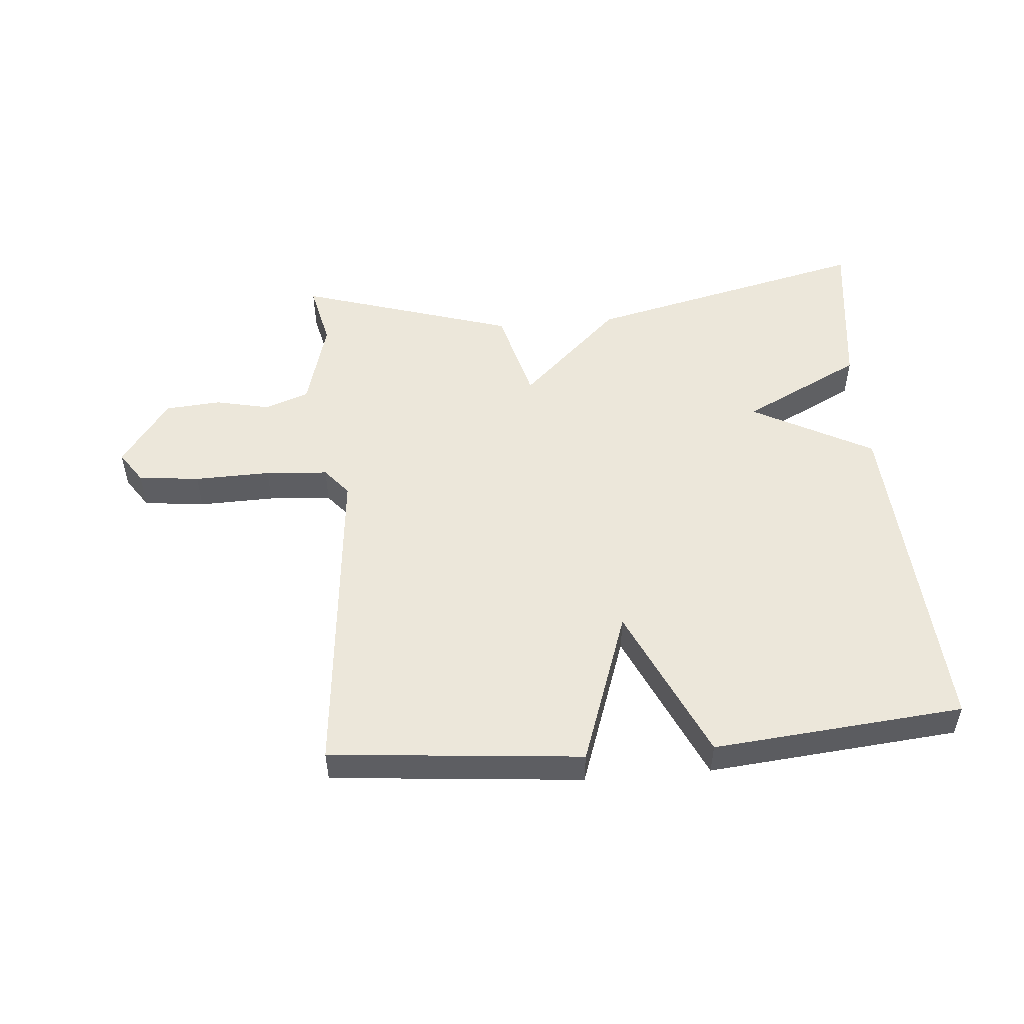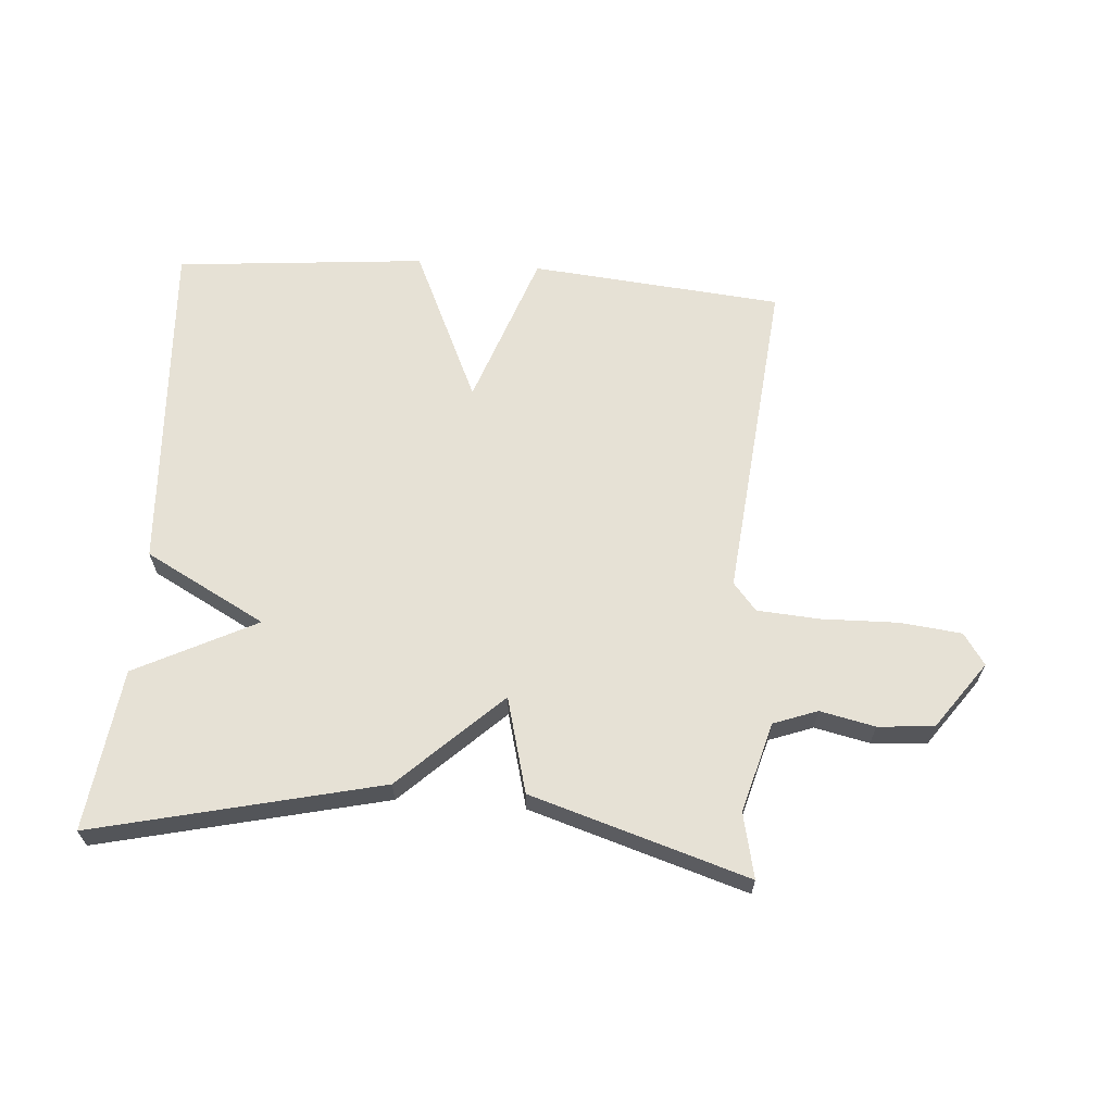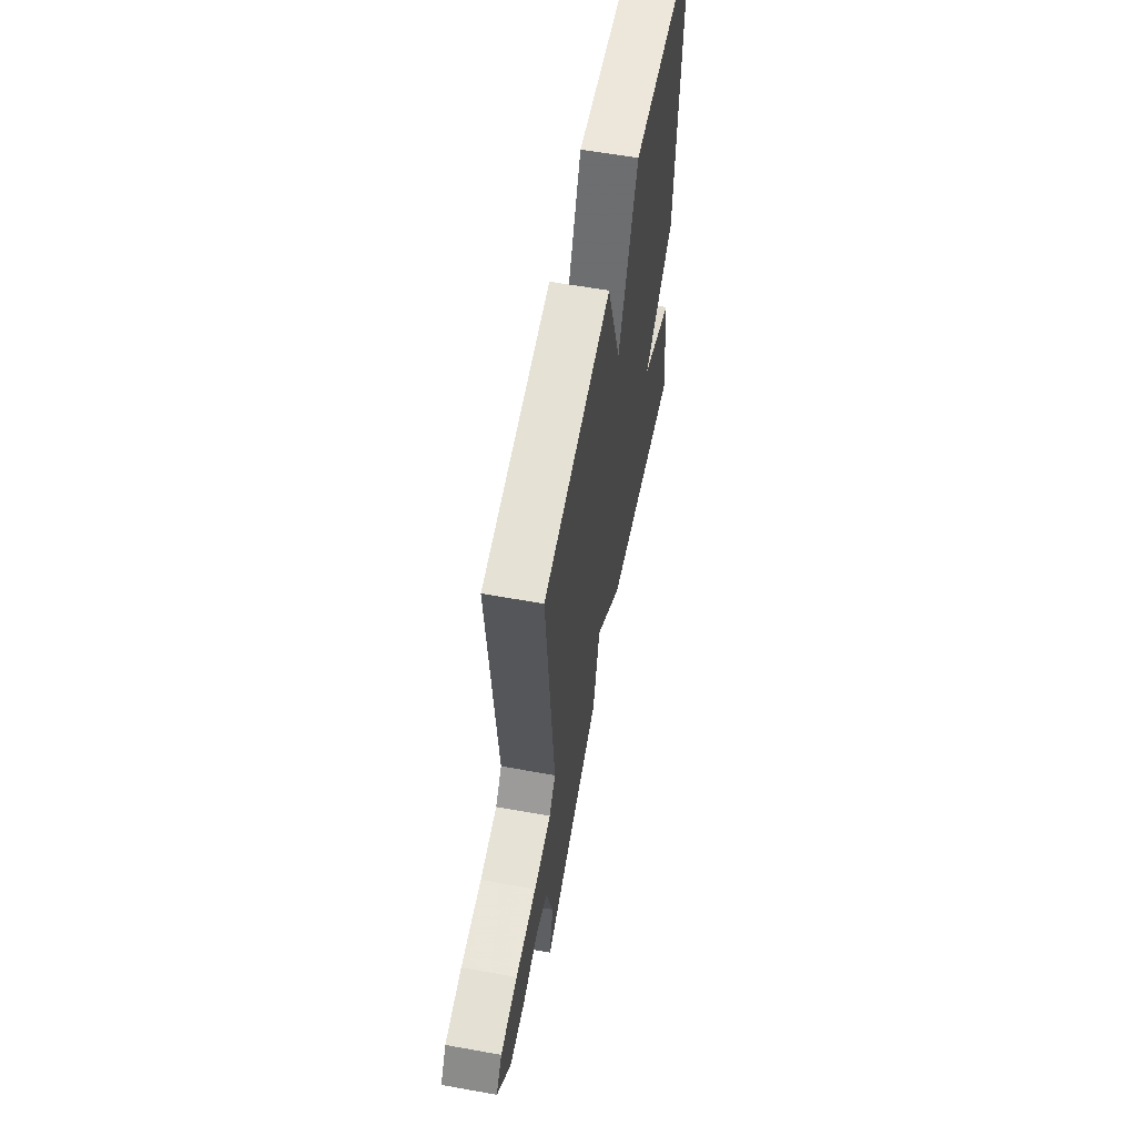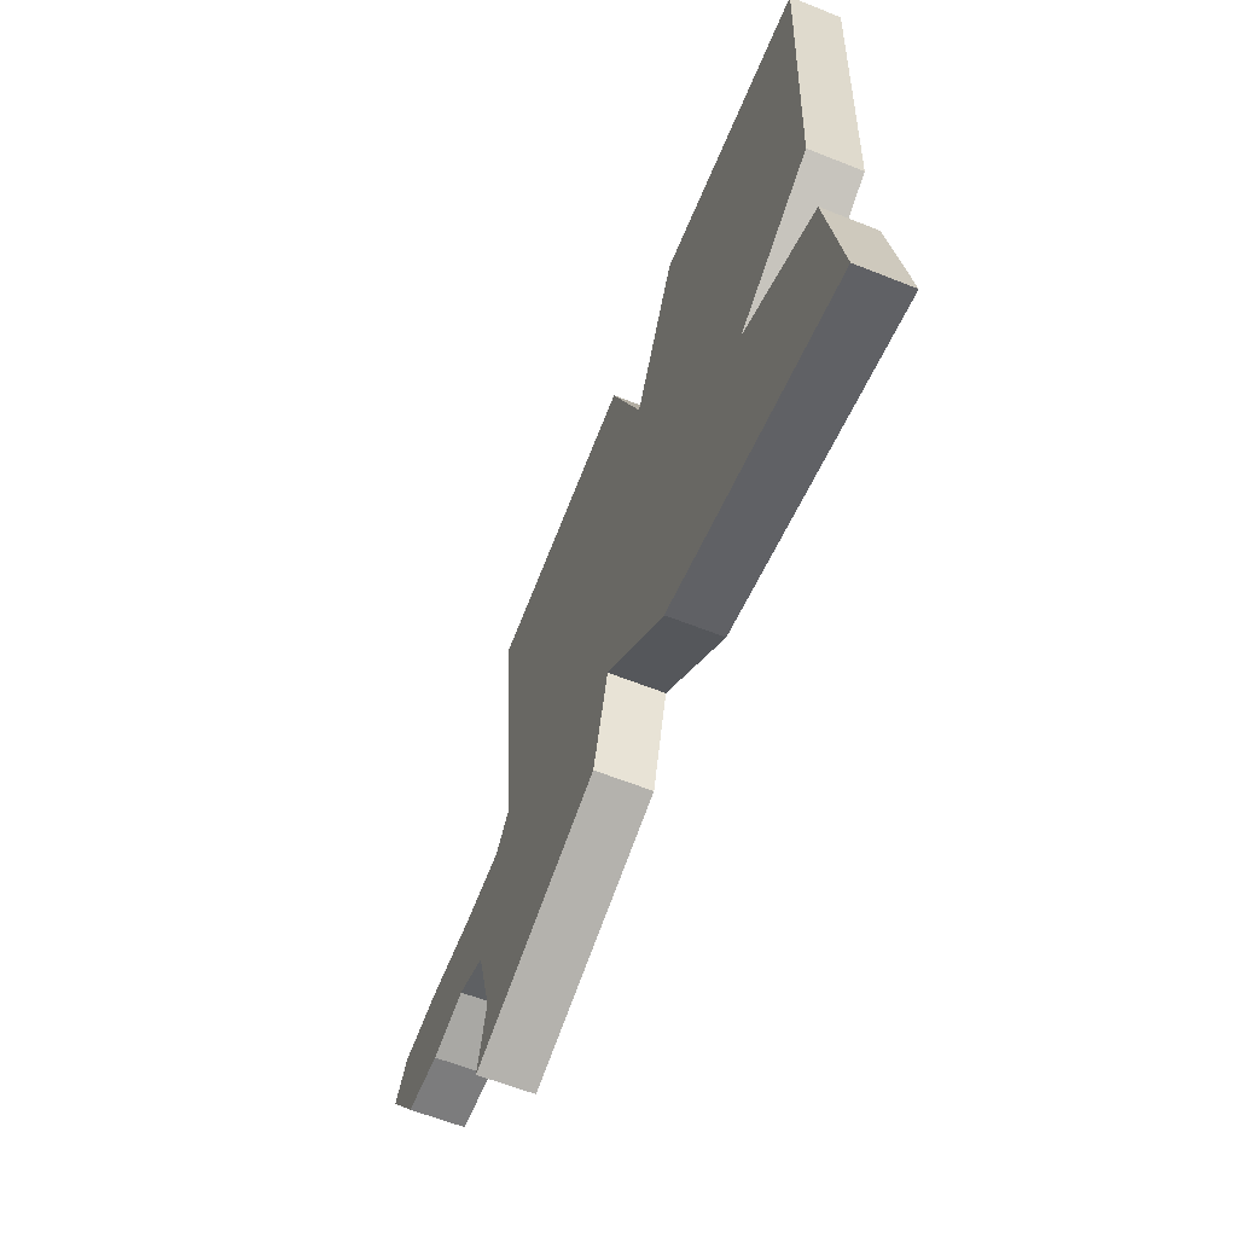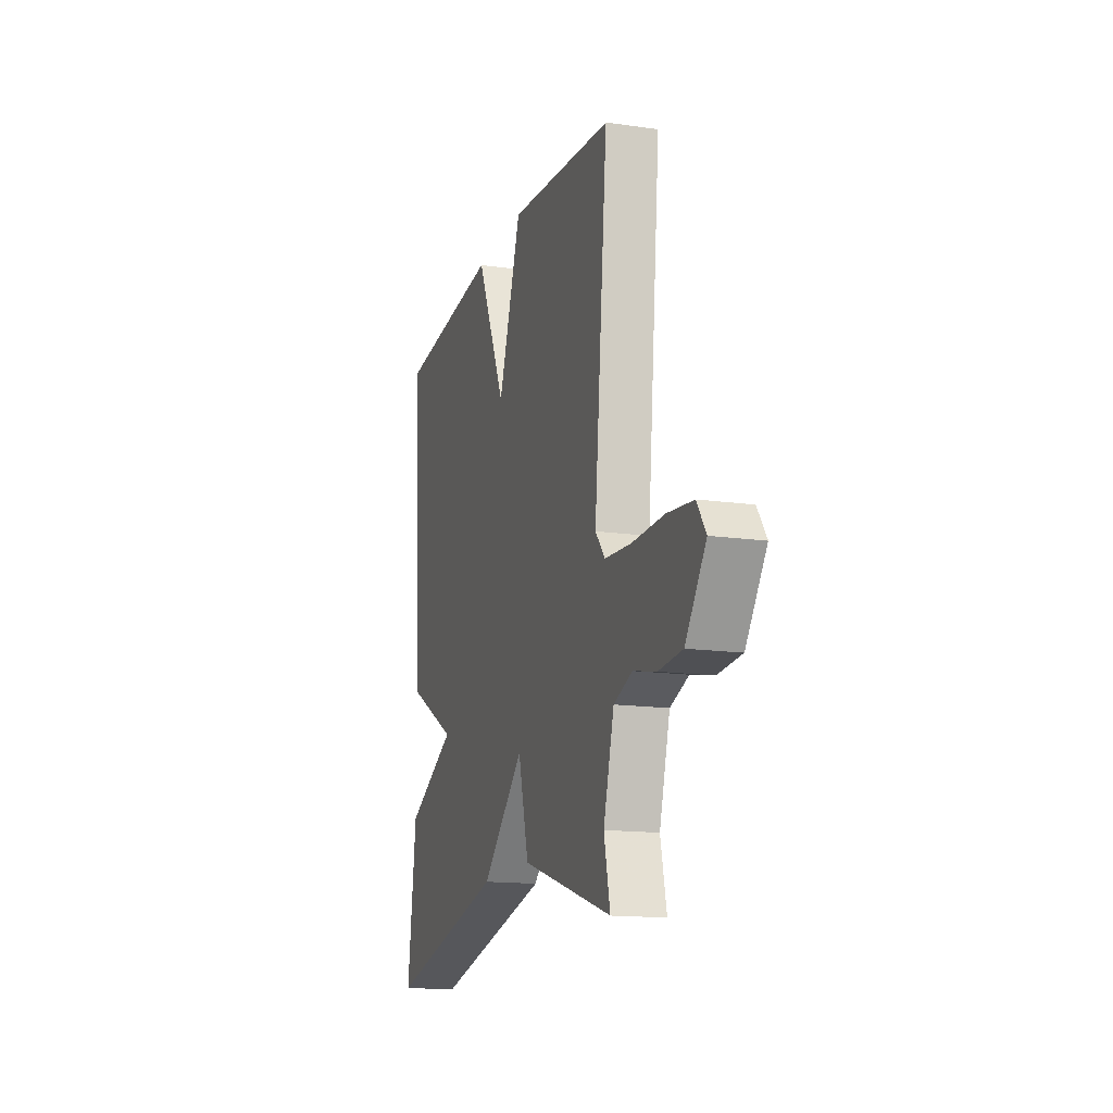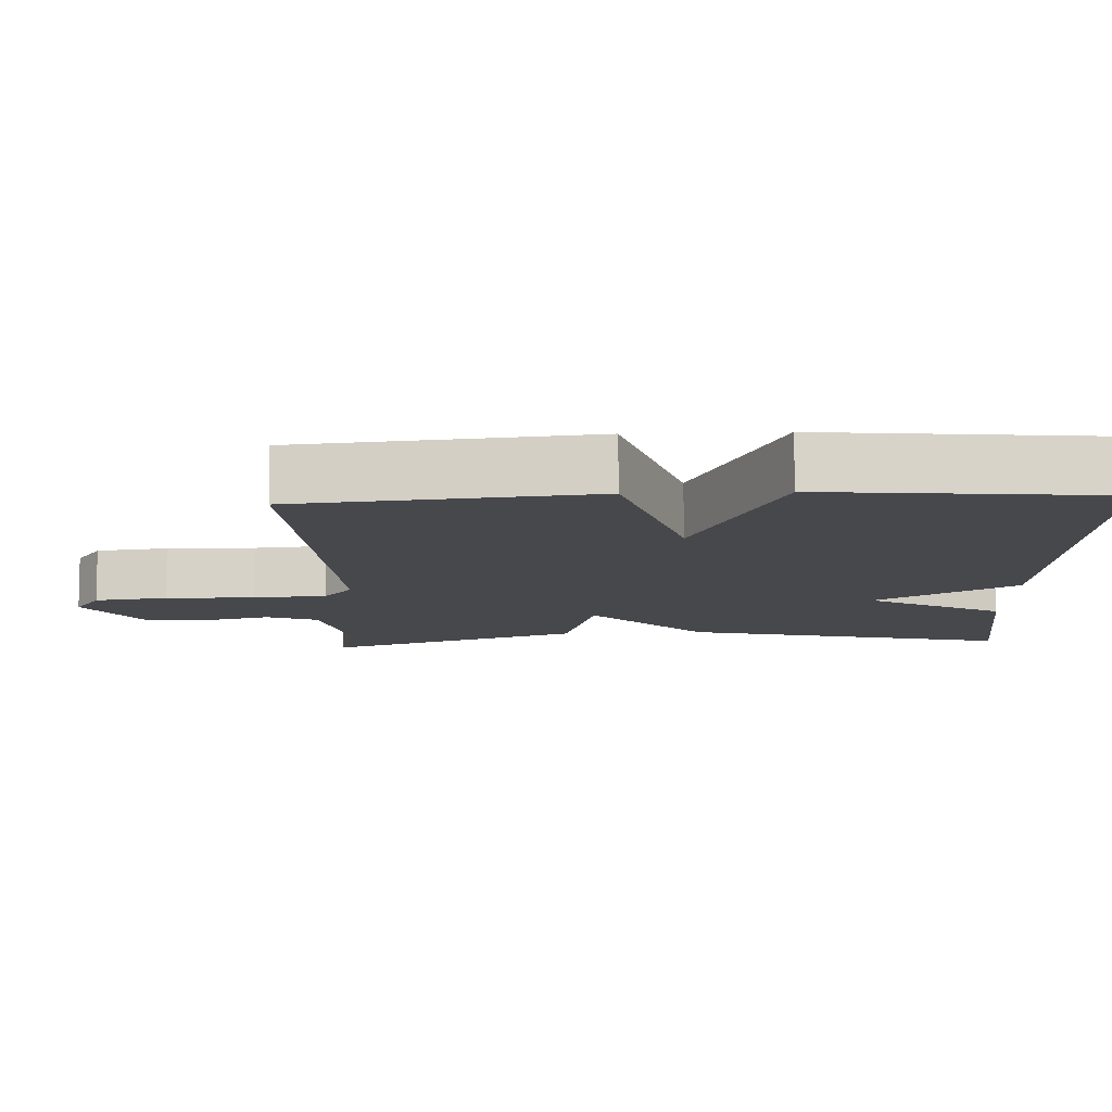
<metadata>
{"format":"obj","ext":"obj","renderer":"f3d","projection":"perspective","resolution":1024,"background":"white","views":[{"elev":51.5,"azim":-4.8,"up":"+Y"},{"elev":64.1,"azim":-175.7,"up":"+Y"},{"elev":59.3,"azim":-79.5,"up":"+Z"},{"elev":-63.1,"azim":68.2,"up":"+Z"},{"elev":-15.0,"azim":-106.9,"up":"+Z"},{"elev":78.4,"azim":-0.6,"up":"+Z"}]}
</metadata>
<code>
v 0.5 0.07 -0.5
v 0.045 0.07 -0.393
v -0.115 0.07 -0.241
v -0.155 0.07 -0.393
v -0.5 0.07 -0.5
v -0.477 0.07 -0.397
v -0.517 0.07 -0.254
v -0.587 0.07 -0.228
v -0.674 0.07 -0.247
v -0.763 0.07 -0.24
v -0.84 0.07 -0.133
v -0.806 0.07 -0.083
v -0.708 0.07 -0.072
v -0.587 0.07 -0.075
v -0.487 0.07 -0.068
v -0.45 0.07 -0.024
v -0.5 0.07 0.5
v -0.099 0.07 0.537
v -0.012 0.07 0.289
v 0.101 0.07 0.537
v 0.5 0.07 0.5
v 0.467 0.07 -0.042
v 0.275 0.07 -0.145
v 0.467 0.07 -0.242
v 0.5 0 -0.5
v 0.045 0 -0.393
v -0.115 0 -0.241
v -0.155 0 -0.393
v -0.5 0 -0.5
v -0.477 0 -0.397
v -0.517 0 -0.254
v -0.587 0 -0.228
v -0.674 0 -0.247
v -0.763 0 -0.24
v -0.84 0 -0.133
v -0.806 0 -0.083
v -0.708 0 -0.072
v -0.587 0 -0.075
v -0.487 0 -0.068
v -0.45 0 -0.024
v -0.5 0 0.5
v -0.099 0 0.537
v -0.012 0 0.289
v 0.101 0 0.537
v 0.5 0 0.5
v 0.467 0 -0.042
v 0.275 0 -0.145
v 0.467 0 -0.242
f 1 2 3
f 24 1 3
f 23 24 3
f 22 23 3
f 21 22 3
f 20 21 3
f 19 20 3
f 19 3 4
f 18 19 4
f 17 18 4
f 16 17 4
f 15 16 4
f 14 15 4
f 12 13 14
f 11 12 14
f 10 11 14
f 9 10 14
f 8 9 14
f 7 8 14
f 7 14 4
f 6 7 4
f 4 5 6
f 27 26 25
f 27 25 48
f 27 48 47
f 27 47 46
f 27 46 45
f 27 45 44
f 27 44 43
f 28 27 43
f 28 43 42
f 28 42 41
f 28 41 40
f 28 40 39
f 28 39 38
f 38 37 36
f 38 36 35
f 38 35 34
f 38 34 33
f 38 33 32
f 38 32 31
f 28 38 31
f 28 31 30
f 30 29 28
f 1 25 26 2
f 2 26 27 3
f 3 27 28 4
f 4 28 29 5
f 5 29 30 6
f 6 30 31 7
f 7 31 32 8
f 8 32 33 9
f 9 33 34 10
f 10 34 35 11
f 11 35 36 12
f 12 36 37 13
f 13 37 38 14
f 14 38 39 15
f 15 39 40 16
f 16 40 41 17
f 17 41 42 18
f 18 42 43 19
f 19 43 44 20
f 20 44 45 21
f 21 45 46 22
f 22 46 47 23
f 23 47 48 24
f 24 48 25 1

</code>
